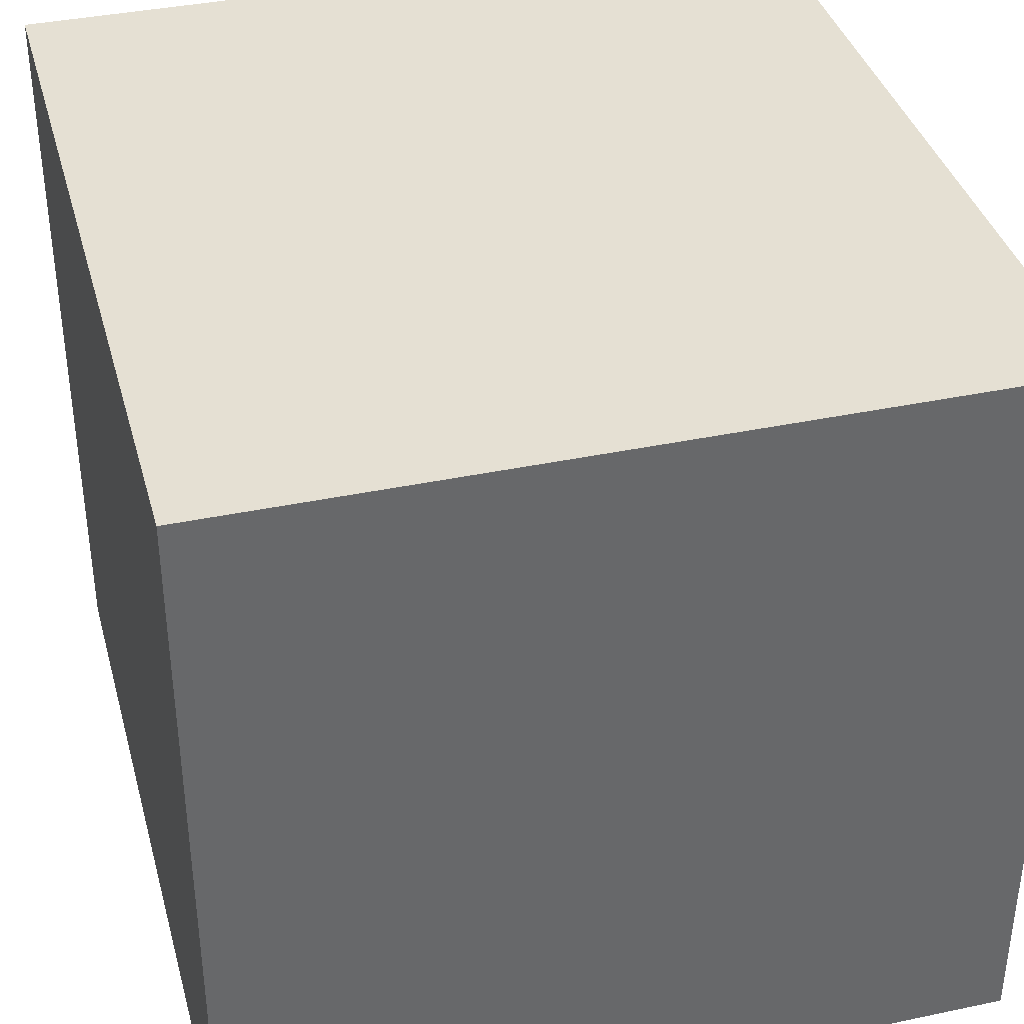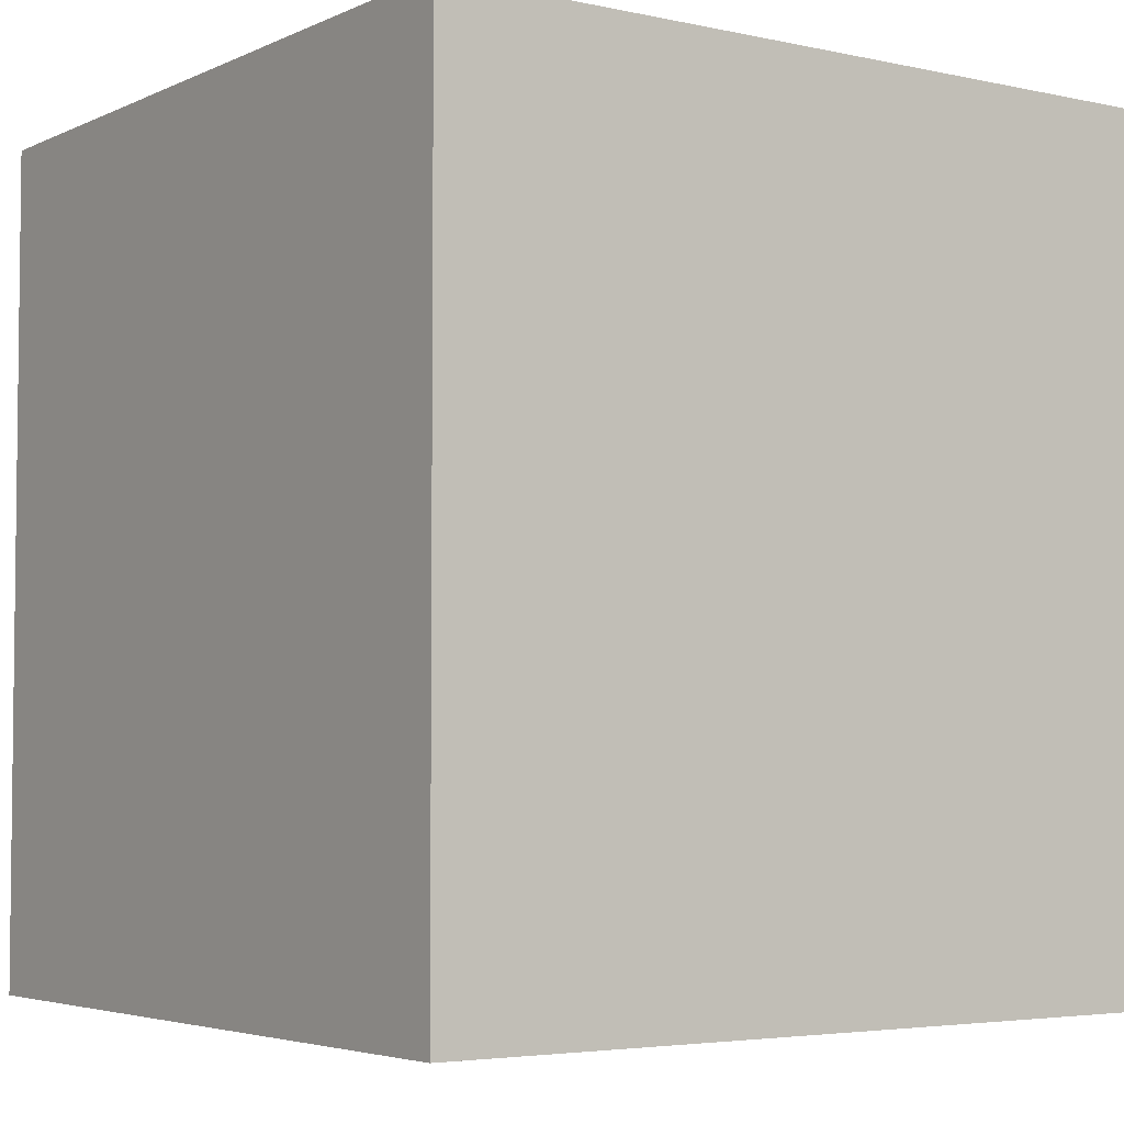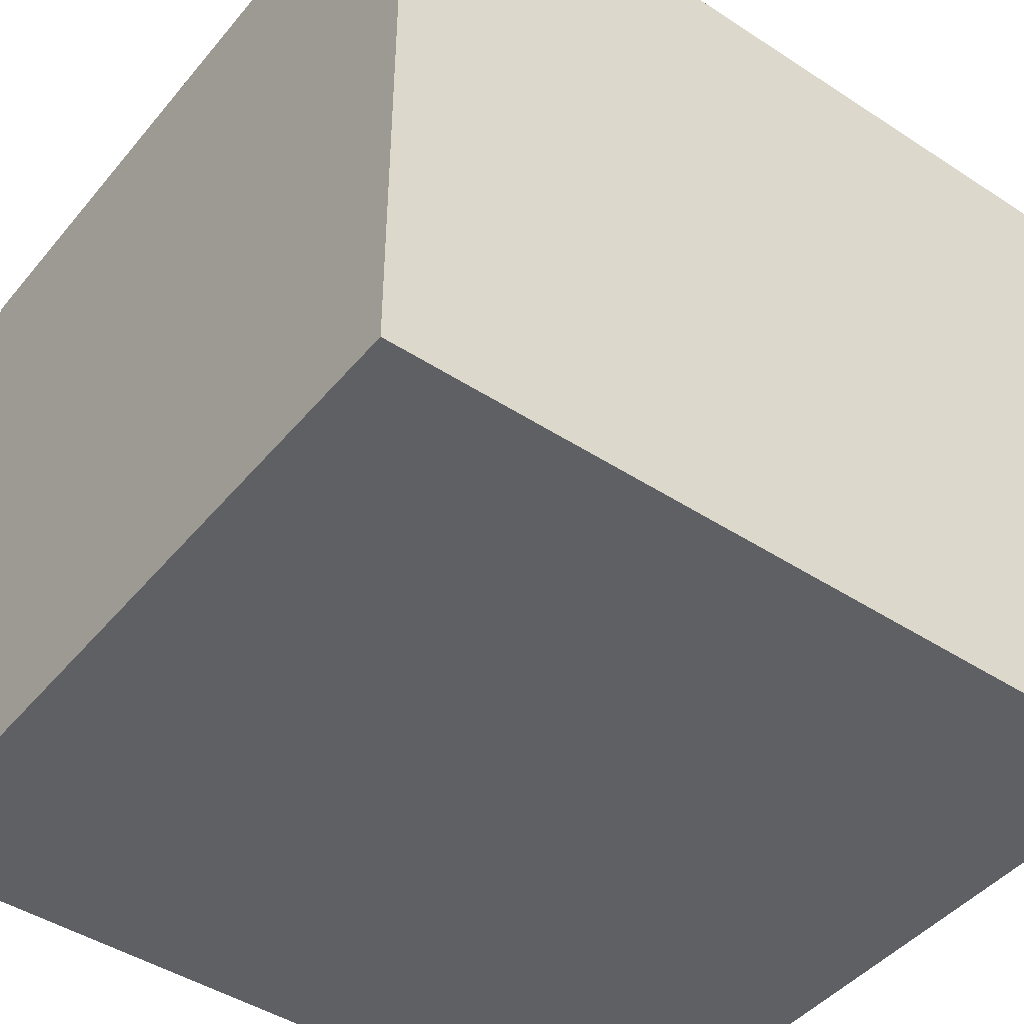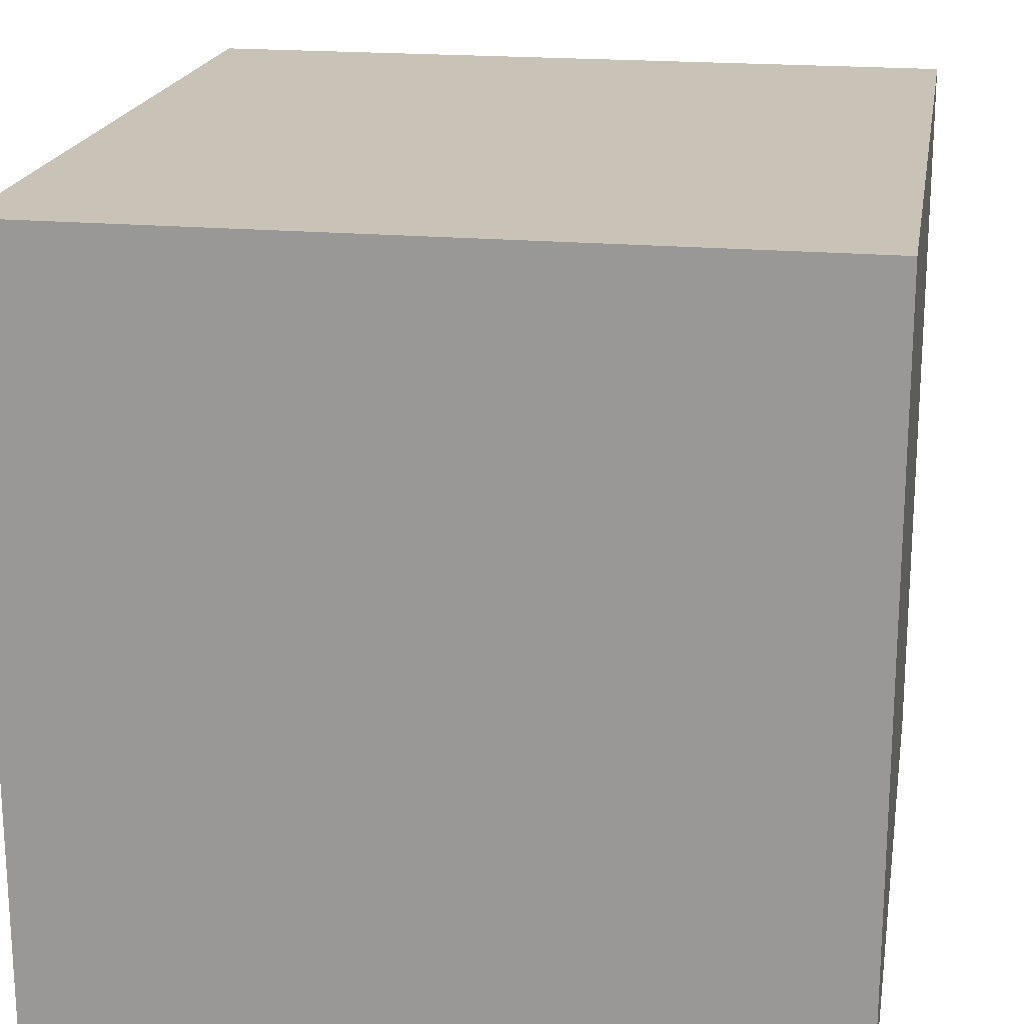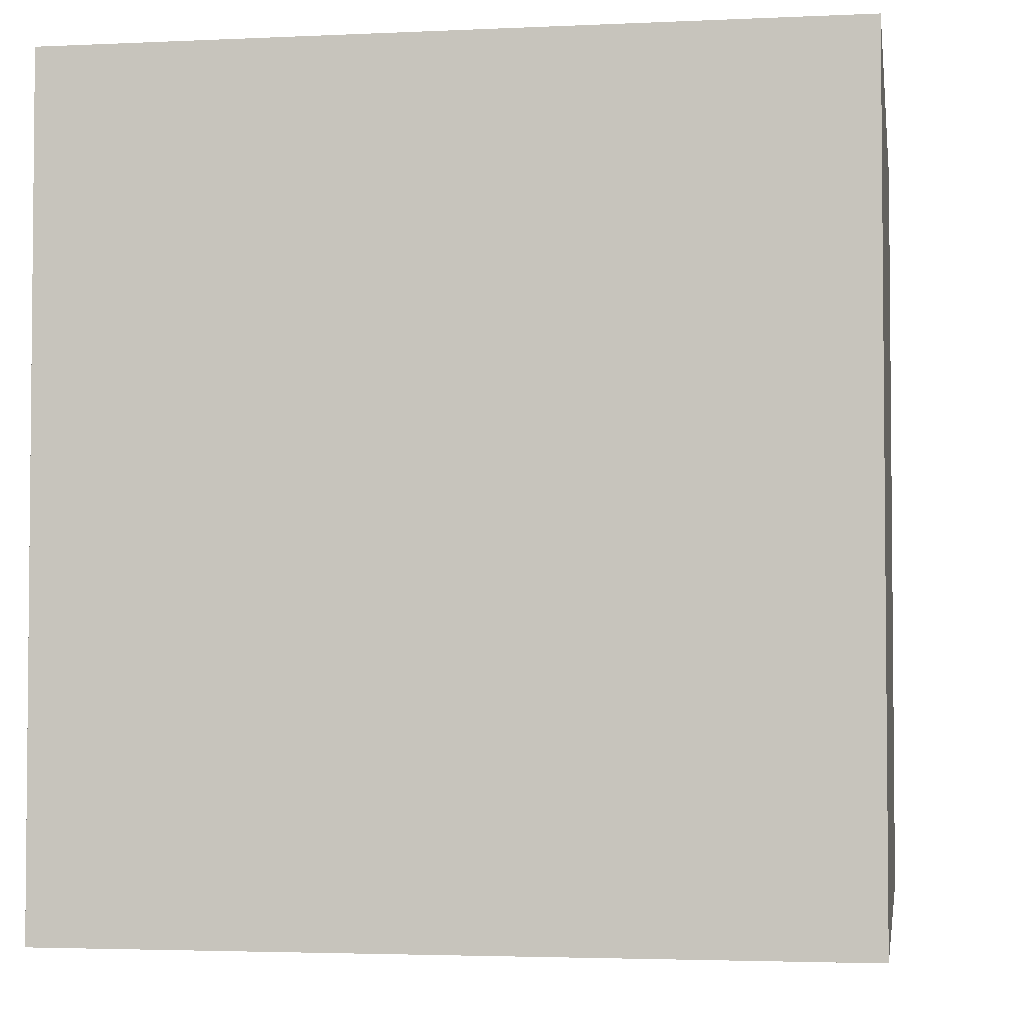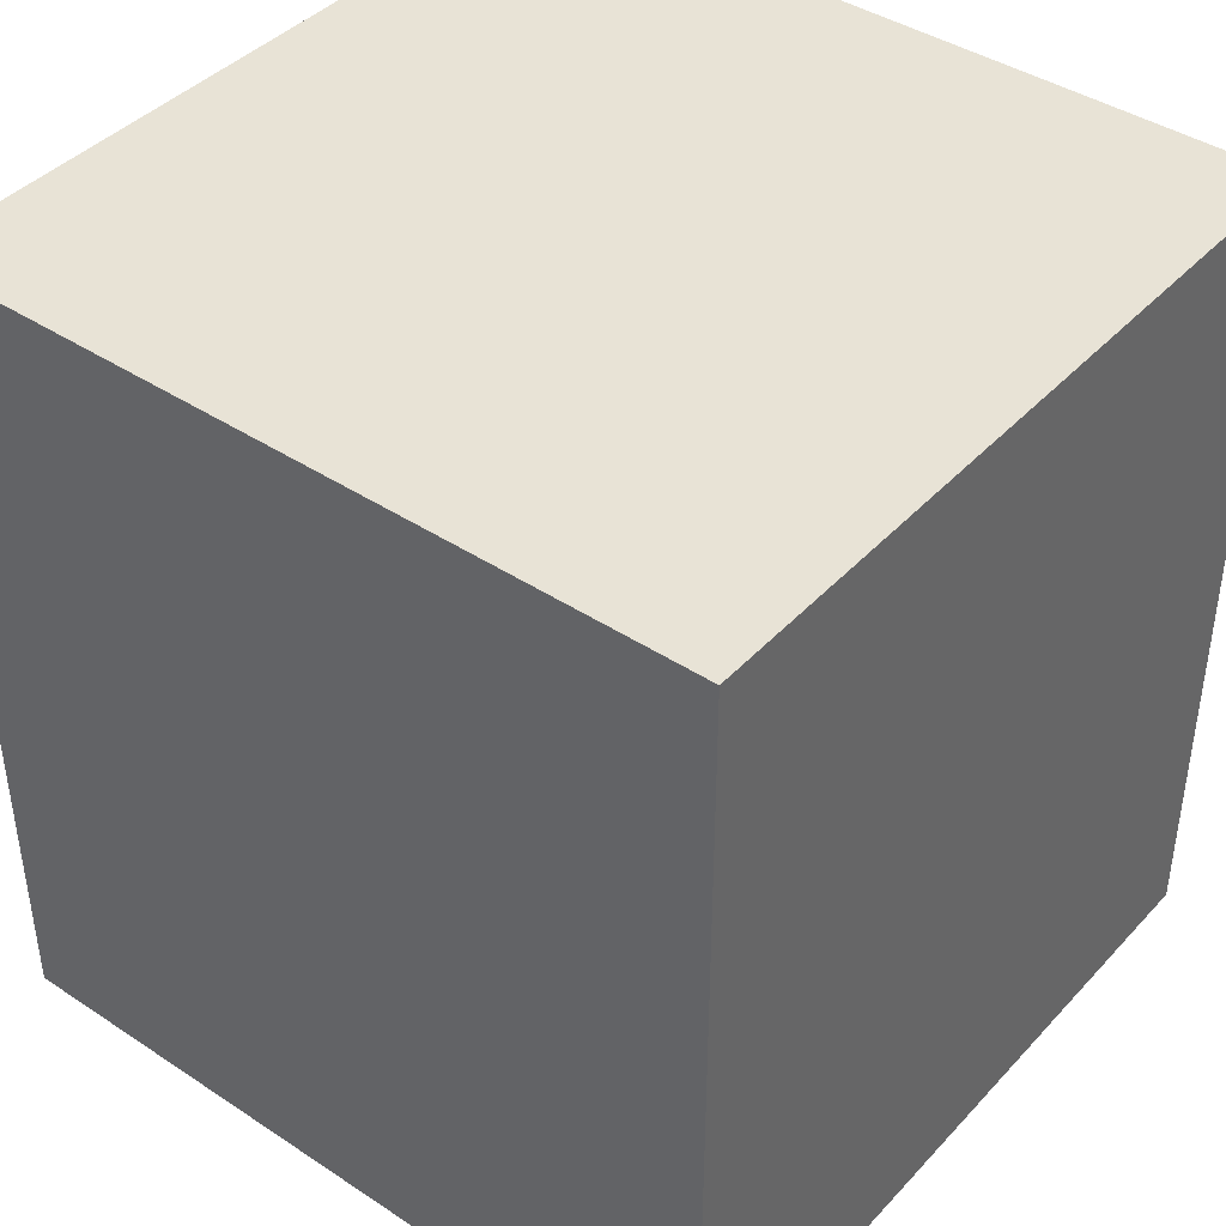
<metadata>
{"format":"obj","ext":"obj","renderer":"f3d","projection":"perspective","resolution":1024,"background":"white","views":[{"elev":38.0,"azim":-15.0,"up":"+Y"},{"elev":-4.2,"azim":144.7,"up":"+Z"},{"elev":-45.1,"azim":-127.0,"up":"+Y"},{"elev":19.5,"azim":-170.4,"up":"+Y"},{"elev":-3.3,"azim":9.0,"up":"+Z"},{"elev":41.6,"azim":38.5,"up":"+Z"}]}
</metadata>
<code>
g pb_Mesh-2470798
v 0.1542 -0.3 0.1646
v -0.1542 -0.3 0.1646
v 0.1542 8.941e-08 0.1646
v -0.1542 8.941e-08 0.1646
v -0.1542 -0.3 0.1646
v -0.1542 -0.3 -0.1646
v -0.1542 8.941e-08 0.1646
v -0.1542 8.941e-08 -0.1646
v -0.1542 -0.3 -0.1646
v 0.1542 -0.3 -0.1646
v -0.1542 8.941e-08 -0.1646
v 0.1542 8.941e-08 -0.1646
v 0.1542 -0.3 -0.1646
v 0.1542 -0.3 0.1646
v 0.1542 8.941e-08 -0.1646
v 0.1542 8.941e-08 0.1646
v 0.1542 8.941e-08 0.1646
v -0.1542 8.941e-08 0.1646
v 0.1542 8.941e-08 -0.1646
v -0.1542 8.941e-08 -0.1646
v 0.1542 -0.3 -0.1646
v -0.1542 -0.3 -0.1646
v 0.1542 -0.3 0.1646
v -0.1542 -0.3 0.1646
g pb_Mesh-2470798_0
f 3 2 1
f 3 4 2
f 7 6 5
f 7 8 6
f 11 10 9
f 11 12 10
f 15 14 13
f 15 16 14
f 19 18 17
f 19 20 18
f 23 22 21
f 23 24 22

</code>
